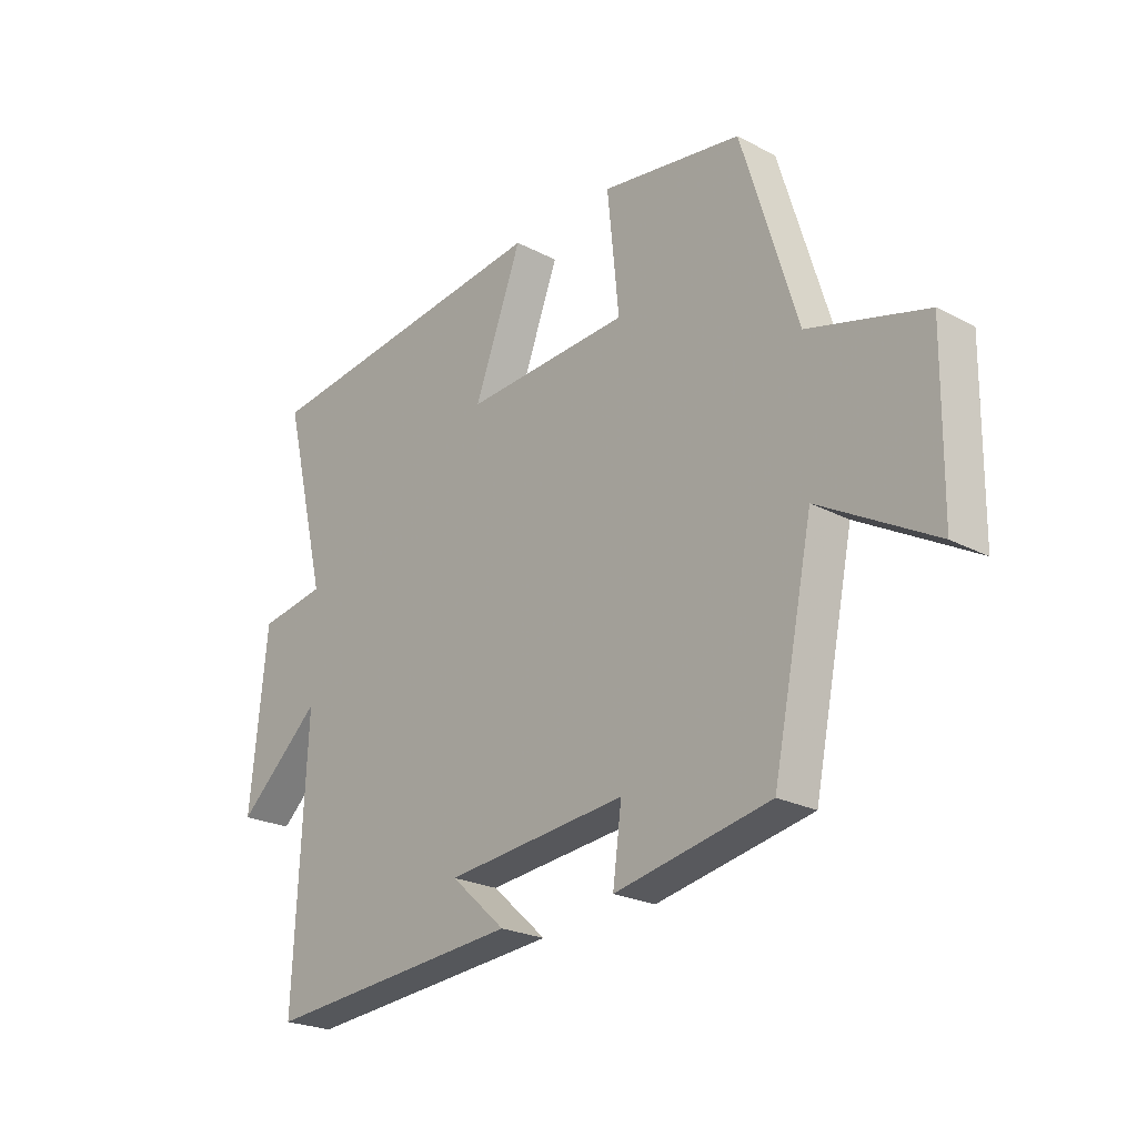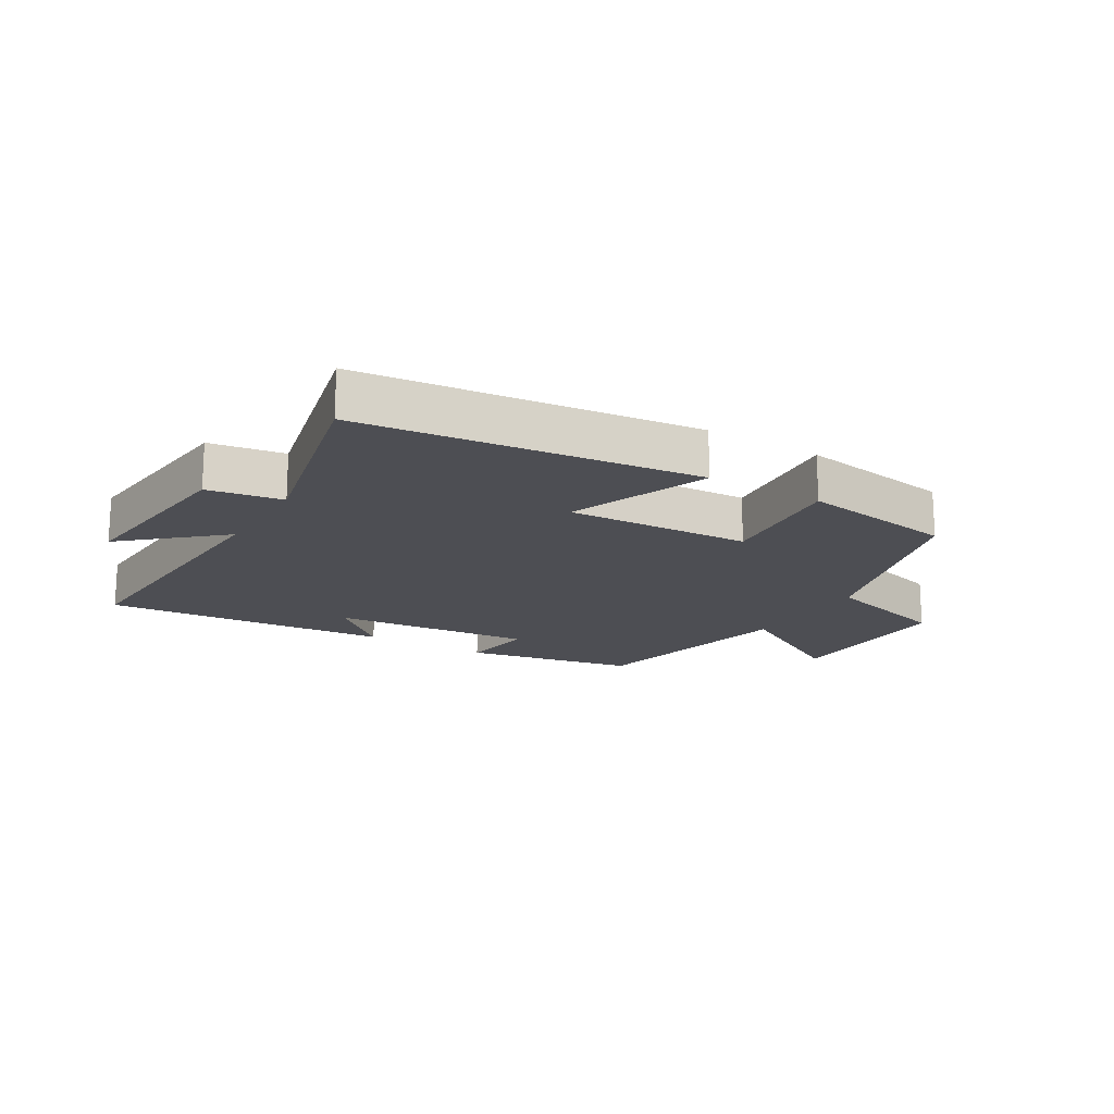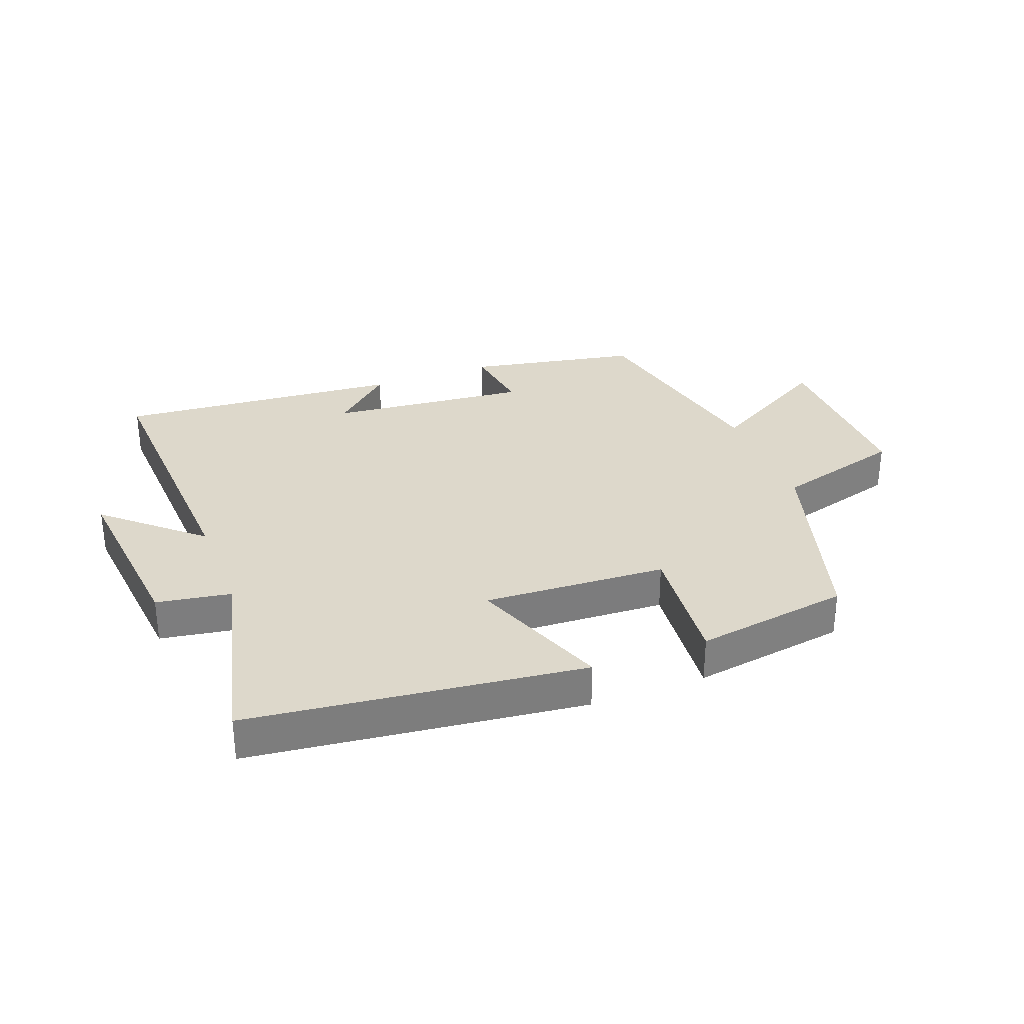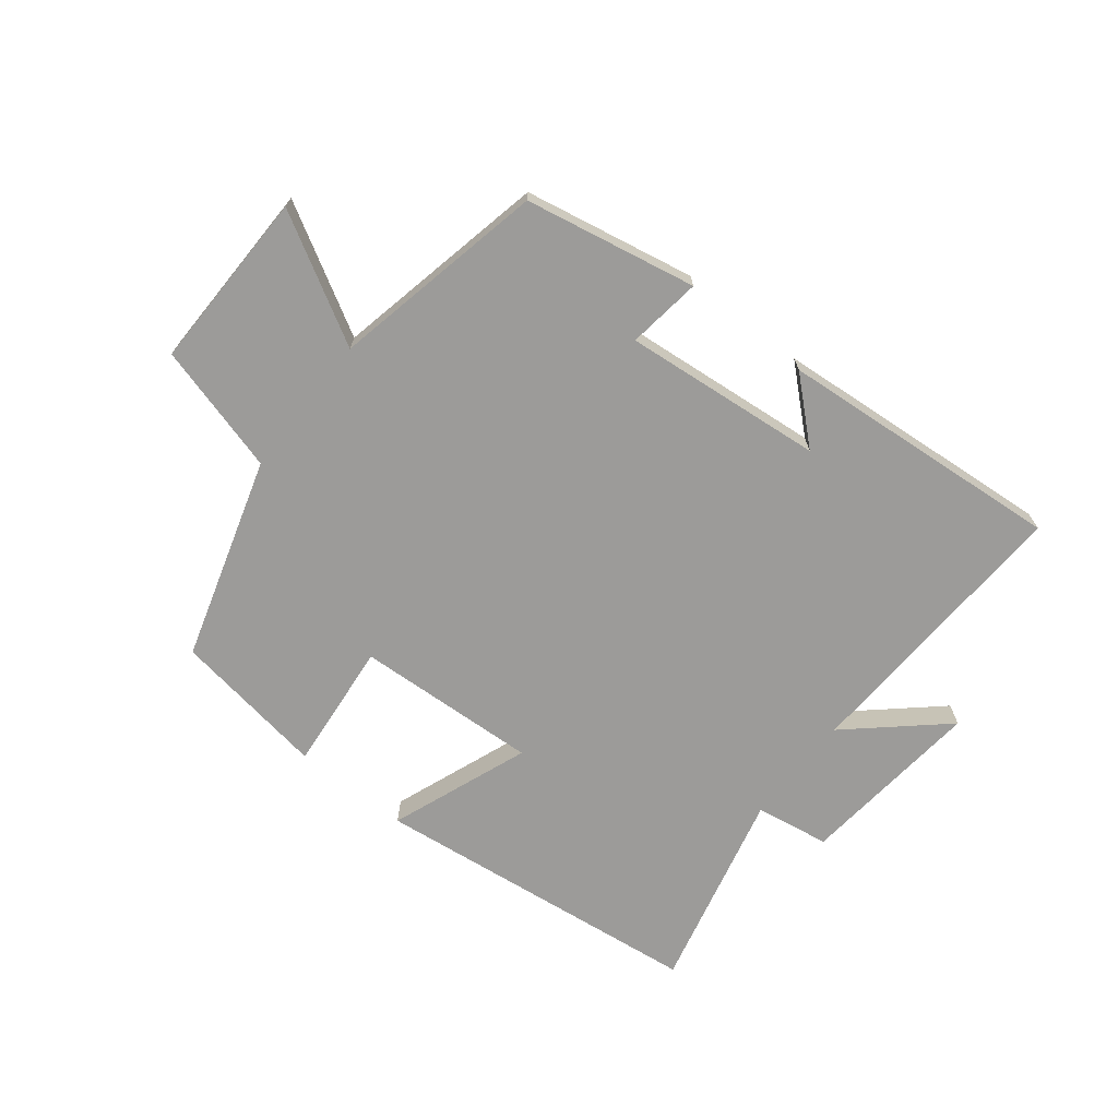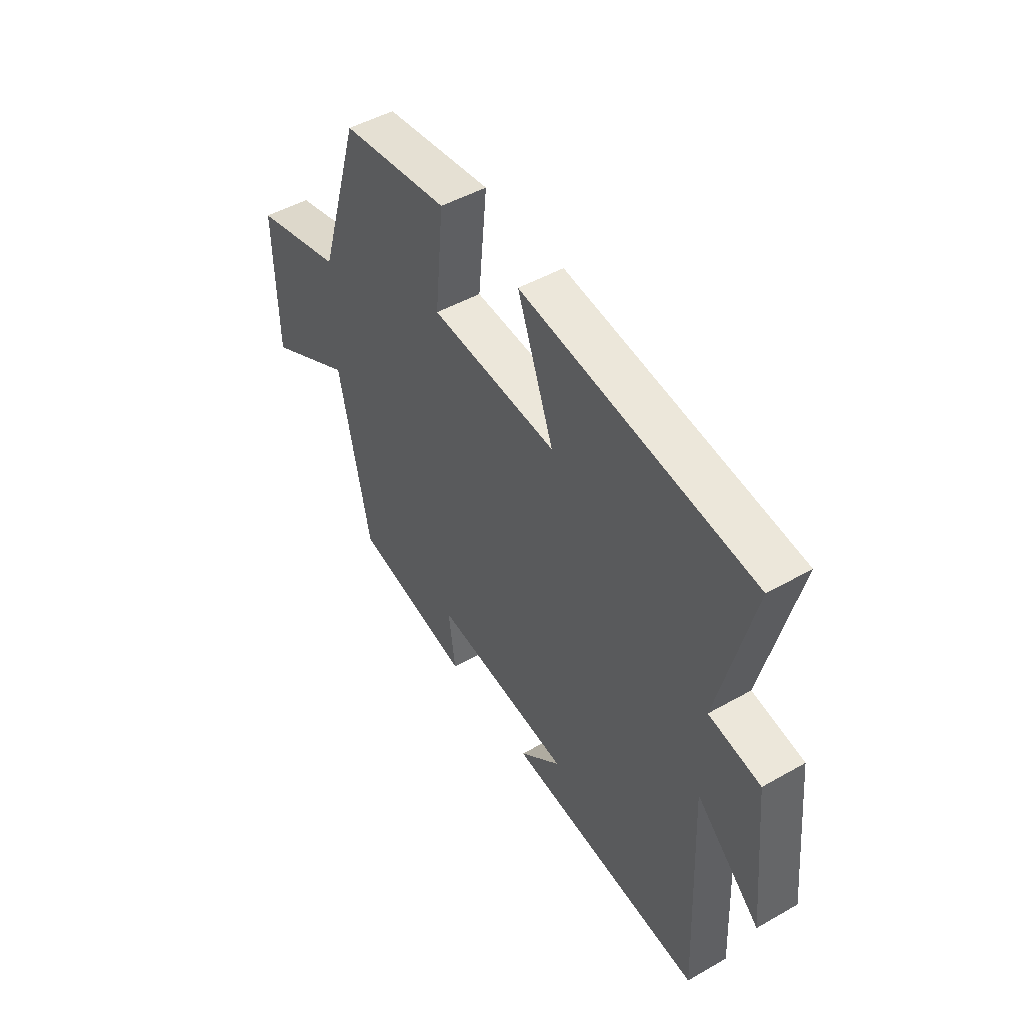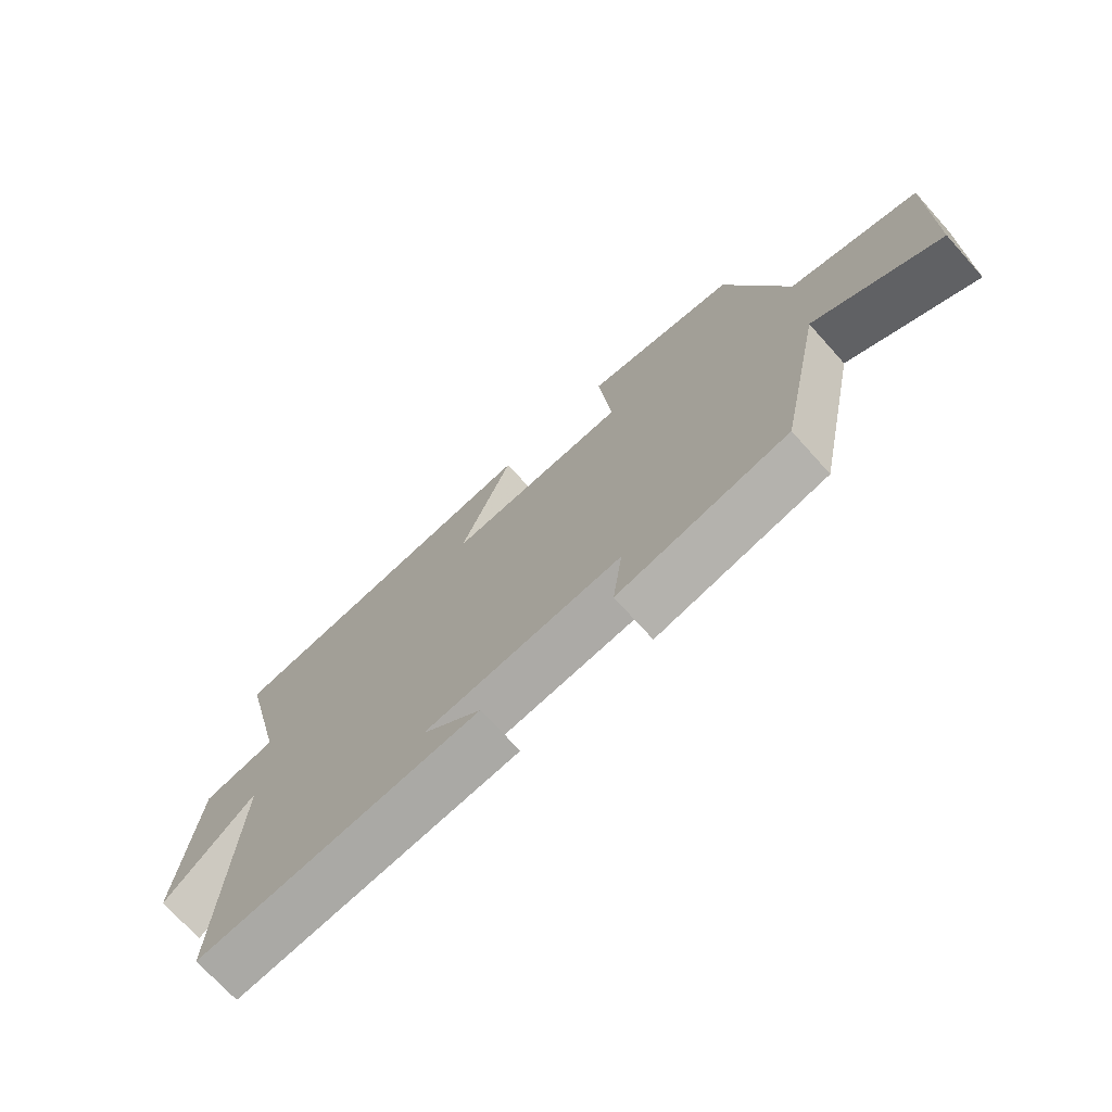
<metadata>
{"format":"obj","ext":"obj","renderer":"f3d","projection":"perspective","resolution":1024,"background":"white","views":[{"elev":-23.5,"azim":48.6,"up":"+Z"},{"elev":-17.3,"azim":-31.3,"up":"+Y"},{"elev":31.2,"azim":-21.0,"up":"+Y"},{"elev":-69.9,"azim":141.6,"up":"+Y"},{"elev":48.3,"azim":-122.4,"up":"+Z"},{"elev":-71.8,"azim":42.0,"up":"+Z"}]}
</metadata>
<code>
v 0.401 0.07 0.462
v 0.5 0.07 0.135
v 0.709 0.07 0.077
v 0.705 0.07 -0.215
v 0.5 0.07 -0.099
v 0.428 0.07 -0.446
v 0.151 0.07 -0.5
v 0.167 0.07 -0.38
v -0.157 0.07 -0.412
v -0.059 0.07 -0.5
v -0.522 0.07 -0.539
v -0.5 0.07 -0.076
v -0.65 0.07 -0.21
v -0.62 0.07 0.09
v -0.5 0.07 0.11
v -0.579 0.07 0.435
v -0.04 0.07 0.5
v -0.125 0.07 0.274
v 0.171 0.07 0.29
v 0.15 0.07 0.5
v 0.401 0 0.462
v 0.5 0 0.135
v 0.709 0 0.077
v 0.705 0 -0.215
v 0.5 0 -0.099
v 0.428 0 -0.446
v 0.151 0 -0.5
v 0.167 0 -0.38
v -0.157 0 -0.412
v -0.059 0 -0.5
v -0.522 0 -0.539
v -0.5 0 -0.076
v -0.65 0 -0.21
v -0.62 0 0.09
v -0.5 0 0.11
v -0.579 0 0.435
v -0.04 0 0.5
v -0.125 0 0.274
v 0.171 0 0.29
v 0.15 0 0.5
f 19 20 1 2
f 18 19 2
f 15 16 17 18
f 15 18 2 3
f 12 13 14 15
f 12 15 3
f 9 10 11
f 9 11 12 3
f 5 6 7 8
f 5 8 9
f 3 4 5
f 3 5 9
f 22 21 40 39
f 22 39 38
f 38 37 36 35
f 23 22 38 35
f 35 34 33 32
f 23 35 32
f 31 30 29
f 23 32 31 29
f 28 27 26 25
f 29 28 25
f 25 24 23
f 29 25 23
f 1 21 22 2
f 2 22 23 3
f 3 23 24 4
f 4 24 25 5
f 5 25 26 6
f 6 26 27 7
f 7 27 28 8
f 8 28 29 9
f 9 29 30 10
f 10 30 31 11
f 11 31 32 12
f 12 32 33 13
f 13 33 34 14
f 14 34 35 15
f 15 35 36 16
f 16 36 37 17
f 17 37 38 18
f 18 38 39 19
f 19 39 40 20
f 20 40 21 1

</code>
